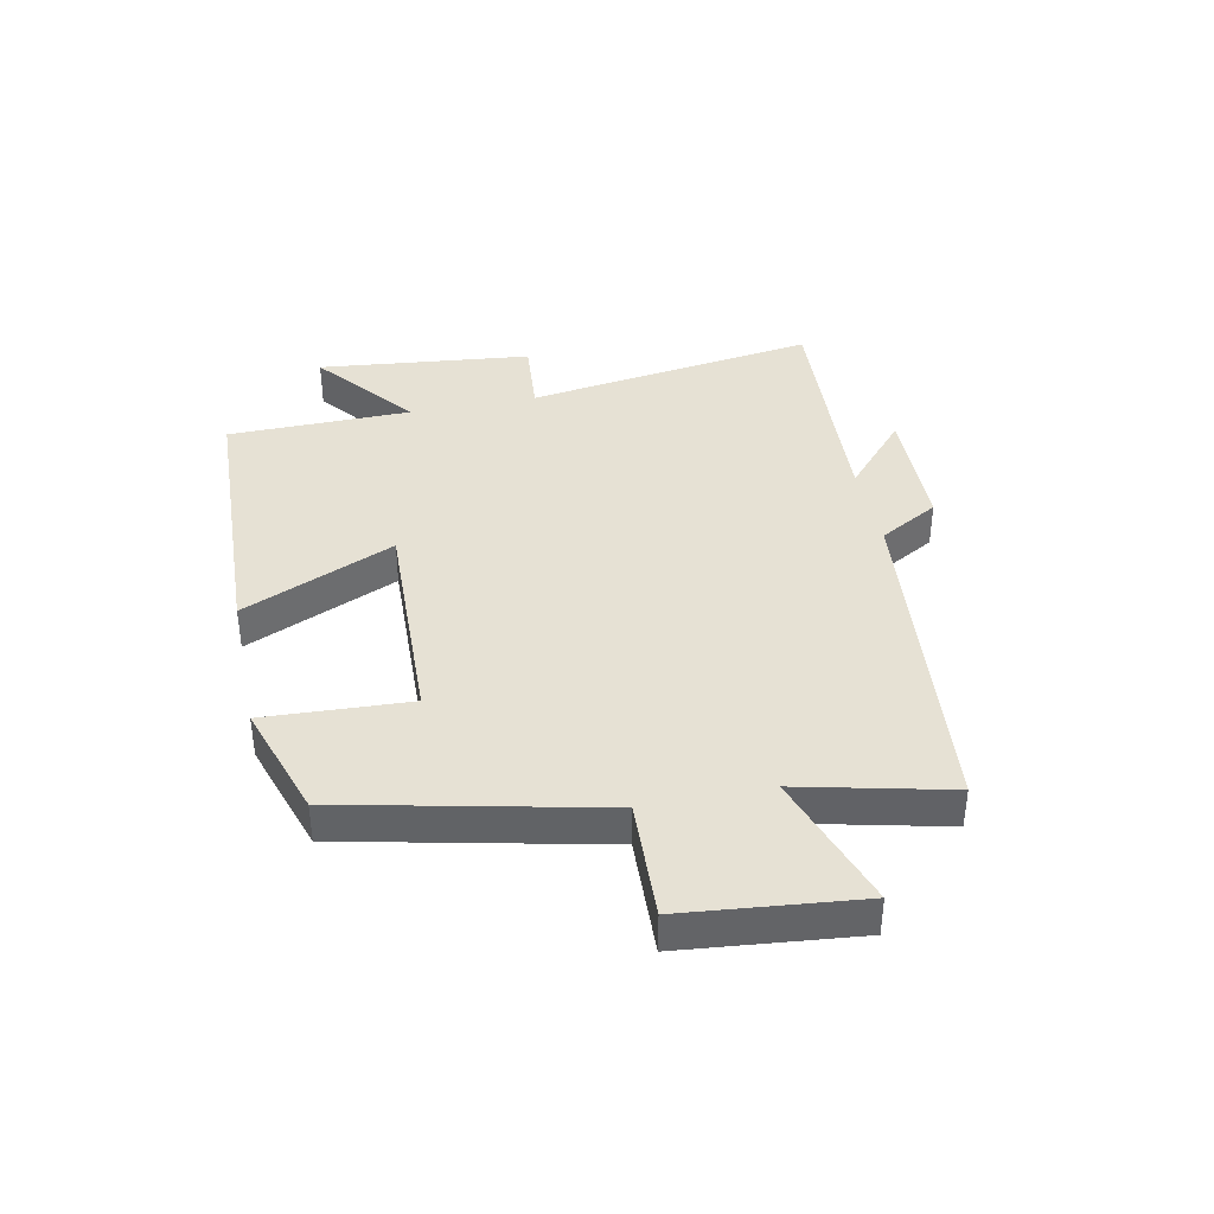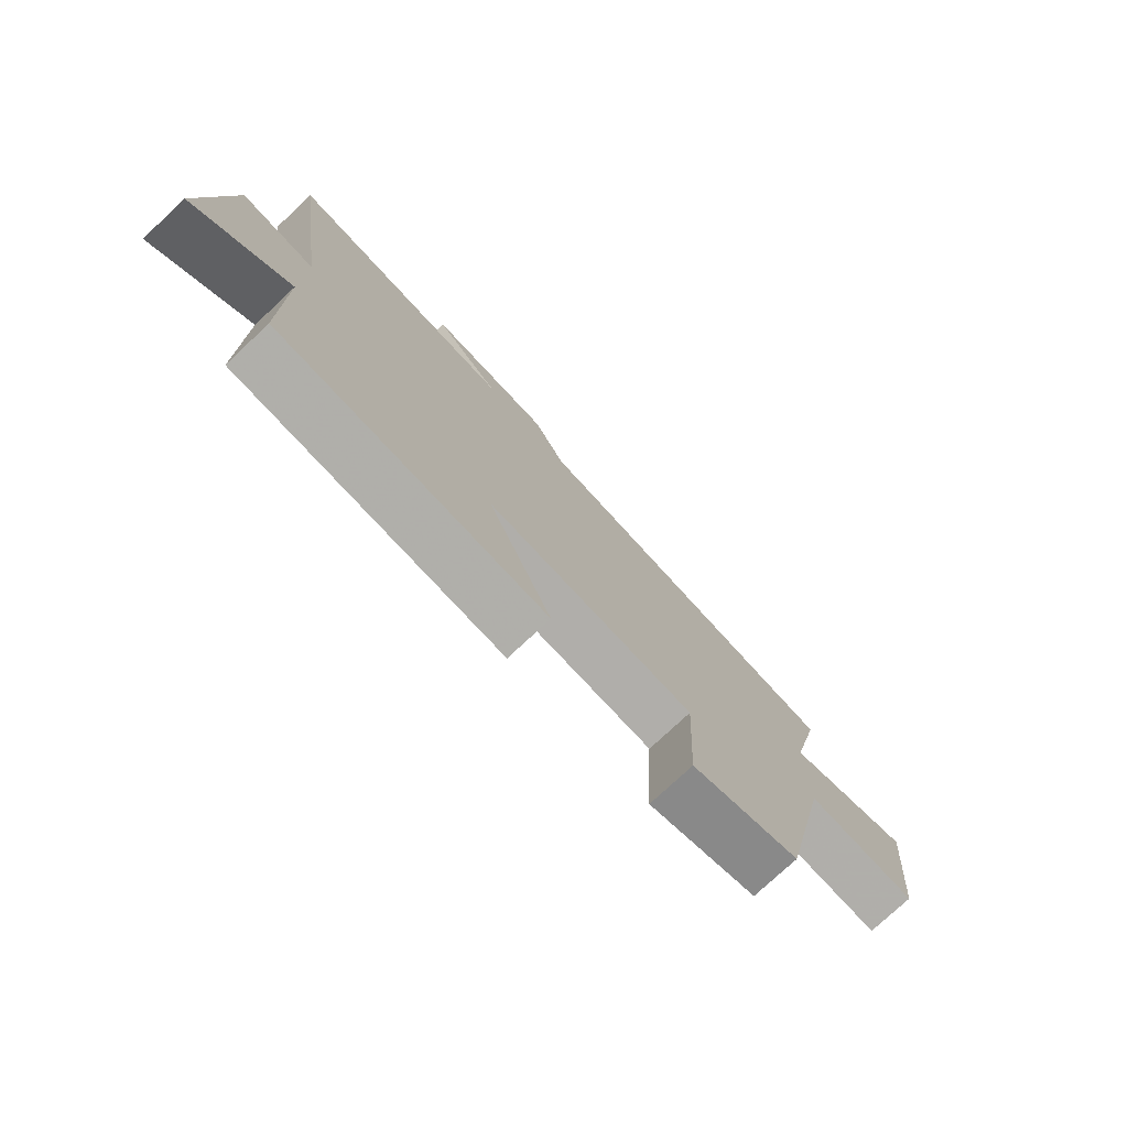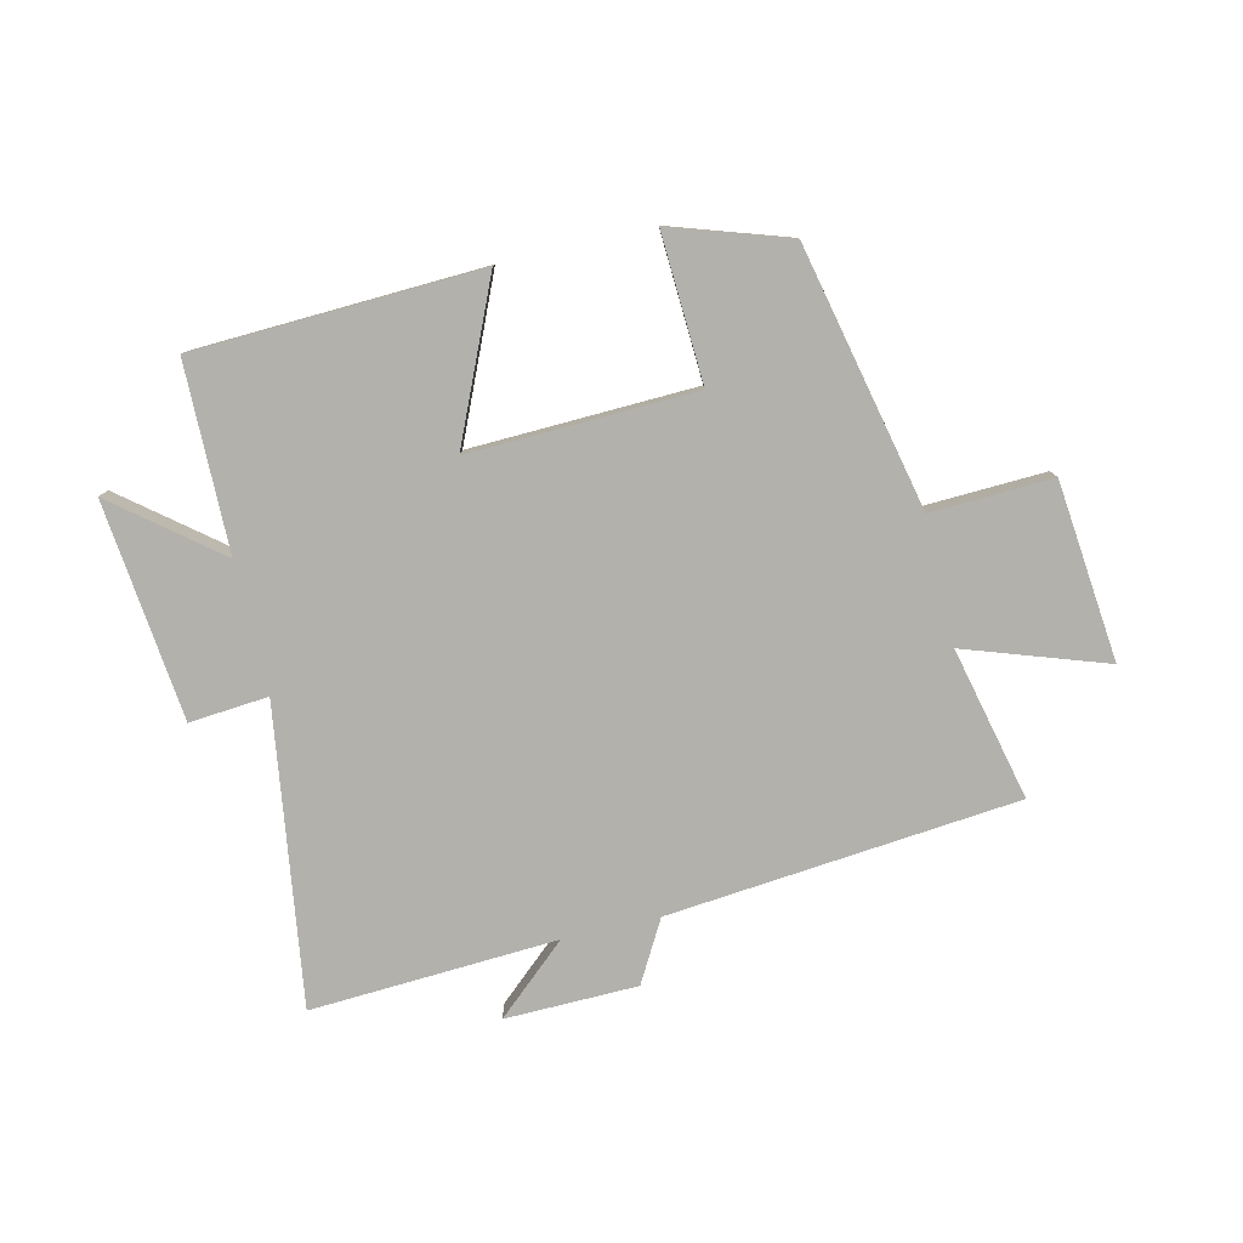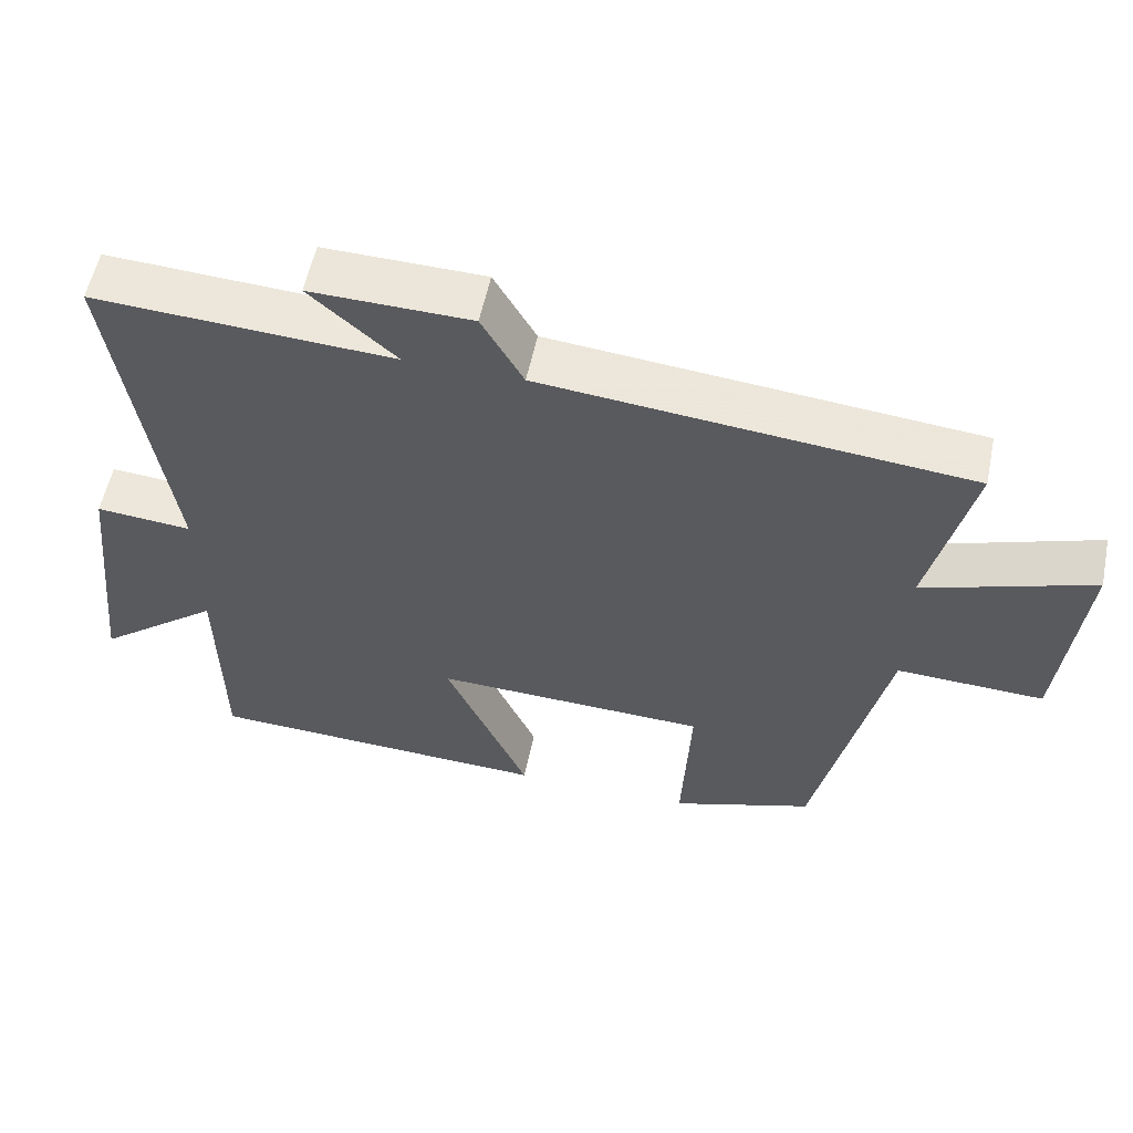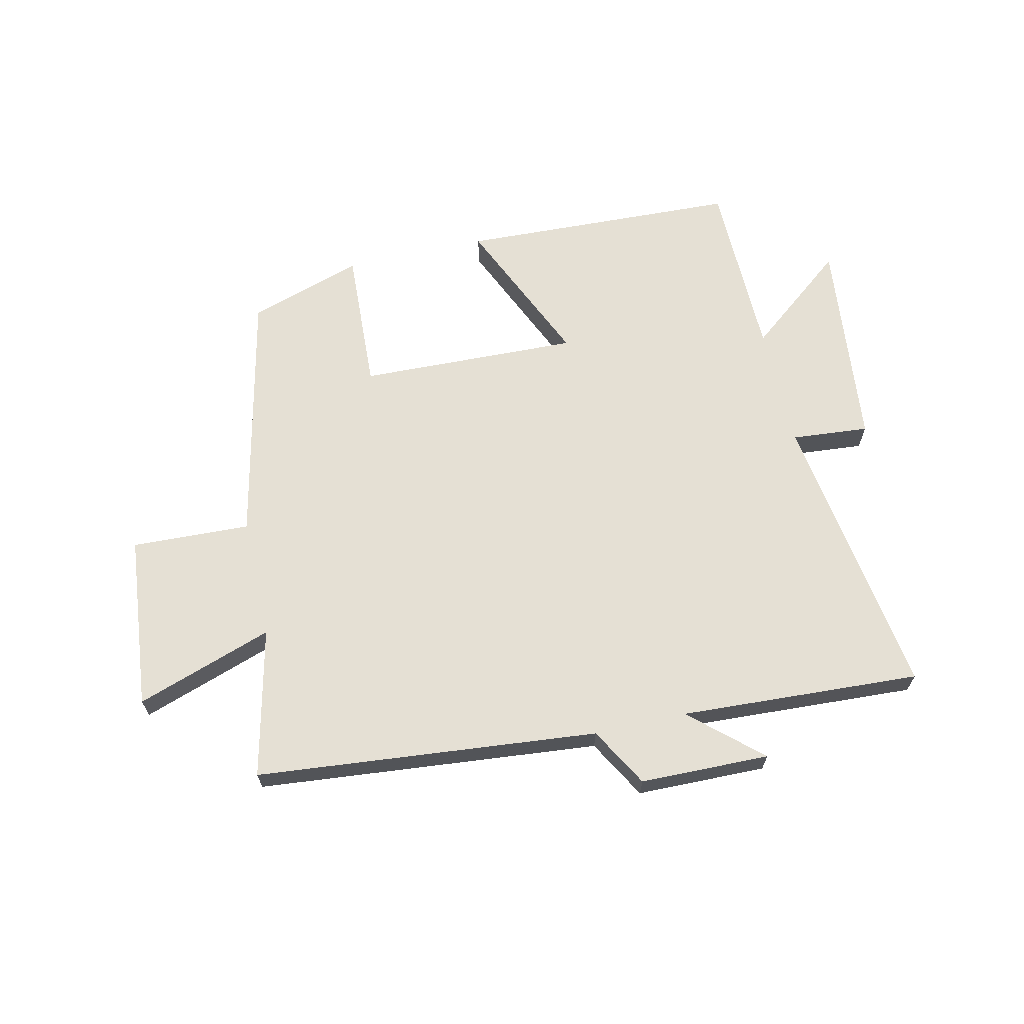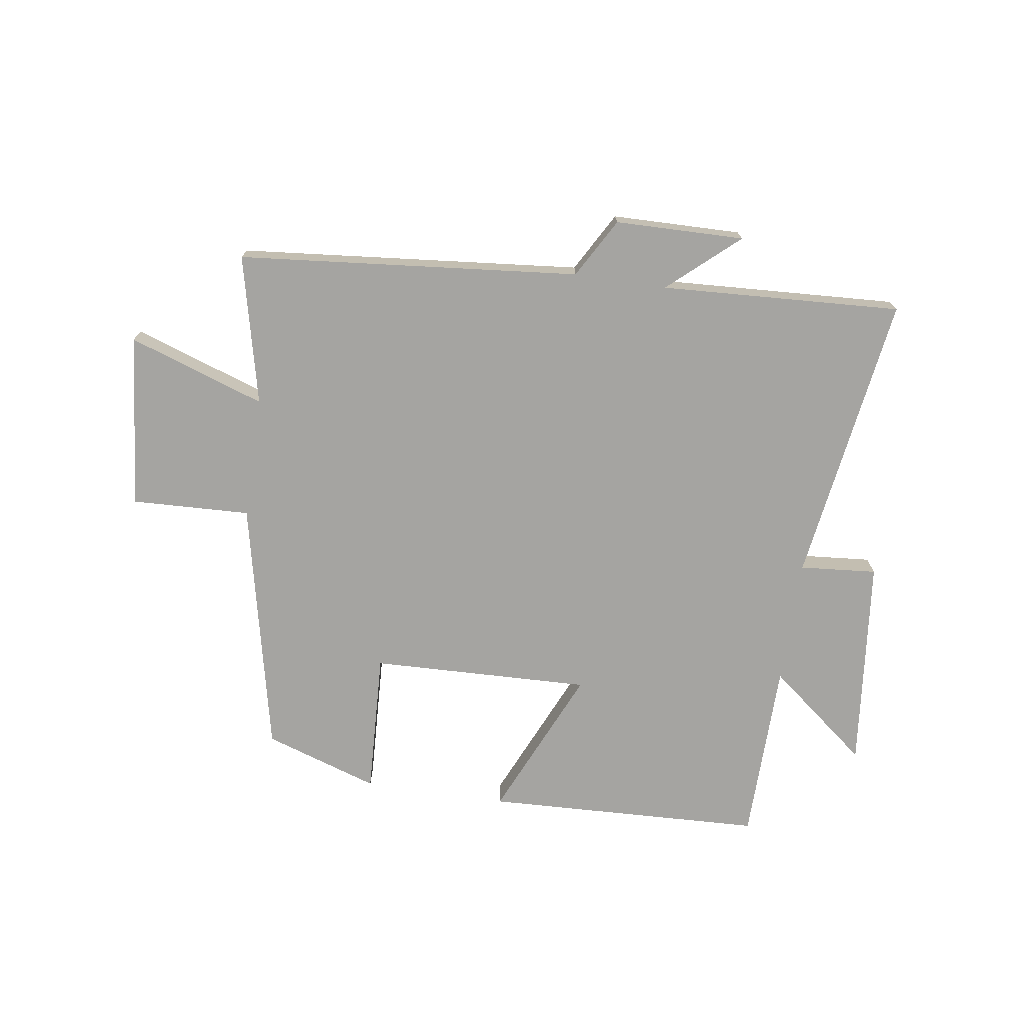
<metadata>
{"format":"obj","ext":"obj","renderer":"f3d","projection":"perspective","resolution":1024,"background":"white","views":[{"elev":39.1,"azim":-101.6,"up":"+Y"},{"elev":-76.5,"azim":133.1,"up":"+Z"},{"elev":-79.0,"azim":-166.8,"up":"+Y"},{"elev":56.4,"azim":-168.3,"up":"+Z"},{"elev":65.5,"azim":-12.8,"up":"+Y"},{"elev":-73.2,"azim":-8.5,"up":"+Y"}]}
</metadata>
<code>
v 0.496 0.07 -0.481
v 0.029 0.07 -0.5
v 0.141 0.07 -0.247
v -0.227 0.07 -0.259
v -0.215 0.07 -0.5
v -0.406 0.07 -0.437
v -0.5 0.07 -0.01
v -0.698 0.07 -0.018
v -0.728 0.07 0.274
v -0.5 0.07 0.196
v -0.558 0.07 0.445
v 0.013 0.07 0.5
v 0.069 0.07 0.599
v 0.285 0.07 0.603
v 0.169 0.07 0.5
v 0.571 0.07 0.522
v 0.5 0.07 0.036
v 0.629 0.07 0.047
v 0.667 0.07 -0.309
v 0.5 0.07 -0.176
v 0.496 0 -0.481
v 0.029 0 -0.5
v 0.141 0 -0.247
v -0.227 0 -0.259
v -0.215 0 -0.5
v -0.406 0 -0.437
v -0.5 0 -0.01
v -0.698 0 -0.018
v -0.728 0 0.274
v -0.5 0 0.196
v -0.558 0 0.445
v 0.013 0 0.5
v 0.069 0 0.599
v 0.285 0 0.603
v 0.169 0 0.5
v 0.571 0 0.522
v 0.5 0 0.036
v 0.629 0 0.047
v 0.667 0 -0.309
v 0.5 0 -0.176
f 17 18 19 20
f 17 20 1 2
f 15 16 17
f 12 13 14 15
f 10 11 12 15
f 10 15 17
f 7 8 9 10
f 4 5 6 7
f 3 4 7 10
f 17 2 3
f 3 10 17
f 40 39 38 37
f 22 21 40 37
f 37 36 35
f 35 34 33 32
f 35 32 31 30
f 37 35 30
f 30 29 28 27
f 27 26 25 24
f 30 27 24 23
f 23 22 37
f 37 30 23
f 1 21 22 2
f 2 22 23 3
f 3 23 24 4
f 4 24 25 5
f 5 25 26 6
f 6 26 27 7
f 7 27 28 8
f 8 28 29 9
f 9 29 30 10
f 10 30 31 11
f 11 31 32 12
f 12 32 33 13
f 13 33 34 14
f 14 34 35 15
f 15 35 36 16
f 16 36 37 17
f 17 37 38 18
f 18 38 39 19
f 19 39 40 20
f 20 40 21 1

</code>
